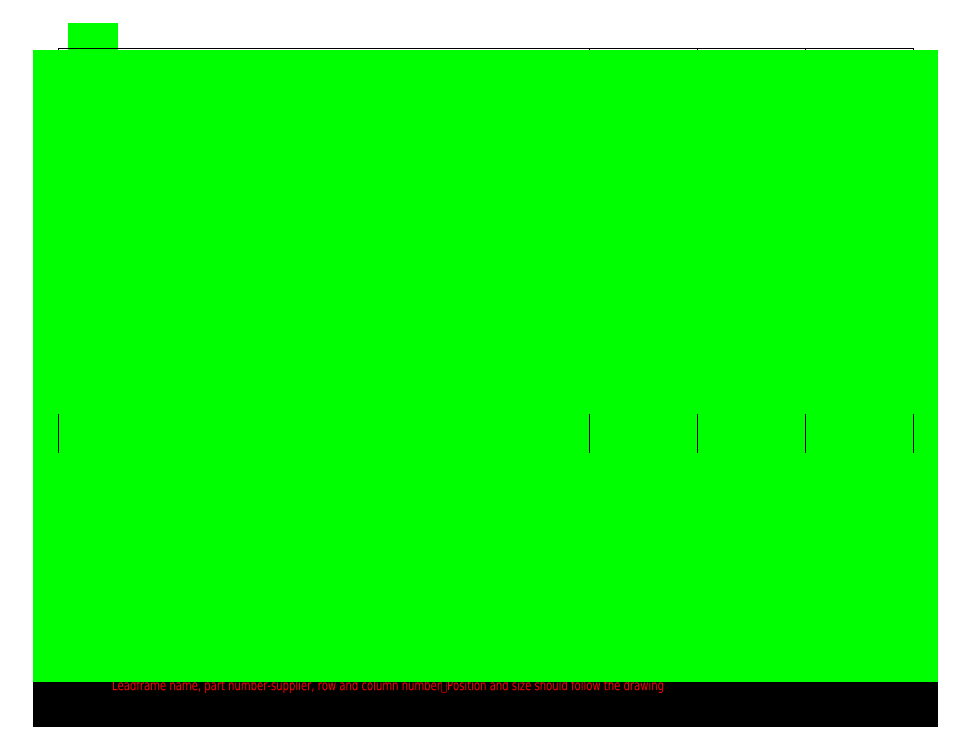
<metadata>
{"format":"dxf","ext":"dxf","renderer":"ezdxf+matplotlib","layout":"modelspace","background":"white","min_lineweight":24,"dpi":150}
</metadata>
<code>
0
SECTION
2
ENTITIES
0
MTEXT
8
图层1实体
10
4281
20
1757
30
0.0582
40
0.07364
41
0.8522
46
0.07364
71
     5
72
     1
1
{\W0.9;TAPE MATERIAL}
7
ROMANS
73
     1
44
1
0
LINE
8
图层1实体
10
4281
20
1757
30
0.0582
11
4287
21
1757
31
0.0582
0
LINE
8
图层1实体
10
4281
20
1758
30
0.0582
11
4287
21
1758
31
0.0582
0
LINE
8
图层1实体
10
4281
20
1758
30
0.0582
11
4287
21
1758
31
0.0582
0
LINE
8
图层1实体
10
4281
20
1758
30
0.0582
11
4287
21
1758
31
0.0582
0
MTEXT
8
图层1实体
10
4286
20
1758
30
0.0582
40
0.07364
41
0.04261
46
0.03682
71
     5
72
     1
1
{\W0.9;-}
7
ROMANS
73
     1
44
1
0
MTEXT
8
图层1实体
10
4283
20
1758
30
0.0582
40
0.07364
41
0.3722
46
0.07364
71
     5
72
     1
1
{\W0.9;: YL}
7
ROMANS
73
     1
44
1
0
MTEXT
8
图层1实体
10
4283
20
1758
30
0.0582
40
0.07364
41
0.3488
46
0.07364
71
     5
72
     1
1
{\W0.9;: YH}
7
ROMANS
73
     1
44
1
0
MTEXT
8
图层1实体
10
4283
20
1758
30
0.0582
40
0.07364
41
0.5148
46
0.07364
71
     5
72
     1
1
{\W0.9;: XL}
7
ROMANS
73
     1
44
1
0
MTEXT
8
图层1实体
10
4282
20
1758
30
0.0582
40
0.07364
41
2.194
46
0.07364
71
     5
72
     1
1
{\W0.9;PLATING AREA (PKG CENTER REF.) : XR}
7
ROMANS
73
     1
44
1
0
MTEXT
8
图层1实体
10
4281
20
1757
30
0.0582
40
0.07364
41
0.09942
46
0.07364
71
     5
72
     1
1
{\W0.9;18}
7
ROMANS
73
     1
44
1
0
LWPOLYLINE
8
图层1实体
90
        2
70
     0
43
0.007364
38
0.0582
10
4281
20
1756
10
4281
20
1761
0
LINE
8
图层1实体
10
4281
20
1756
30
0.0582
11
4281
21
1761
31
0.0582
0
LWPOLYLINE
8
图层1实体
90
        2
70
     0
43
0.007364
38
0.0582
10
4287
20
1756
10
4287
20
1761
0
MTEXT
8
图层1实体
10
4281
20
1757
30
0.0582
40
0.07364
41
0.1207
46
0.07364
71
     5
72
     1
1
{\W0.9;20}
7
ROMANS
73
     1
44
1
0
MTEXT
8
图层1实体
10
4281
20
1757
30
0.0582
40
0.07364
41
1.079
46
0.07364
71
     5
72
     1
1
{\W0.9;TAPE POSITION TOL.}
7
ROMANS
73
     1
44
1
0
MTEXT
8
图层1实体
10
4286
20
1761
30
0.0582
40
0.08837
41
0.2897
46
0.08837
71
     5
72
     1
1
{\W0.9;MAX.}
7
ROMANS
73
     1
44
1
0
MTEXT
8
图层1实体
10
4286
20
1760
30
0.0582
40
0.07364
41
0.2414
46
0.07364
71
     5
72
     1
1
{\W0.9;0.211}
7
ROMANS
73
     1
44
1
0
MTEXT
8
图层1实体
10
4286
20
1759
30
0.0582
40
0.07364
41
0.2556
46
0.07364
71
     5
72
     1
1
{\W0.9;0.132}
7
ROMANS
73
     1
44
1
0
MTEXT
8
图层1实体
10
4286
20
1759
30
0.0582
40
0.07364
41
0.2769
46
0.07364
71
     5
72
     1
1
{\W0.9;0.22}
7
ROMANS
73
     1
44
1
0
MTEXT
8
图层1实体
10
4286
20
1760
30
0.0582
40
0.07364
41
0.04261
46
0.03682
71
     5
72
     1
1
{\W0.9;-}
7
ROMANS
73
     1
44
1
0
MTEXT
8
图层1实体
10
4286
20
1760
30
0.0582
40
0.07364
41
0.04261
46
0.03682
71
     5
72
     1
1
{\W0.9;-}
7
ROMANS
73
     1
44
1
0
MTEXT
8
图层1实体
10
4286
20
1760
30
0.0582
40
0.07364
41
0.04261
46
0.03682
71
     5
72
     1
1
{\W0.9;-}
7
ROMANS
73
     1
44
1
0
MTEXT
8
图层1实体
10
4286
20
1760
30
0.0582
40
0.07364
41
0.2556
46
0.07364
71
     5
72
     1
1
{\W0.9;1.549}
7
ROMANS
73
     1
44
1
0
MTEXT
8
图层1实体
10
4286
20
1759
30
0.0582
40
0.07364
41
0.348
46
0.07364
71
     5
72
     1
1
{\W0.9;78.05}
7
ROMANS
73
     1
44
1
0
MTEXT
8
图层1实体
10
4286
20
1759
30
0.0582
40
0.07364
41
0.3977
46
0.07364
71
     5
72
     1
1
{\W0.9;258.1}
7
ROMANS
73
     1
44
1
0
MTEXT
8
图层1实体
10
4285
20
1761
30
0.0582
40
0.08837
41
0.213
46
0.08837
71
     5
72
     1
1
{\W0.9;MIN.}
7
ROMANS
73
     1
44
1
0
MTEXT
8
图层1实体
10
4285
20
1760
30
0.0582
40
0.07364
41
0.2556
46
0.07364
71
     5
72
     1
1
{\W0.9;0.195}
7
ROMANS
73
     1
44
1
0
MTEXT
8
图层1实体
10
4285
20
1759
30
0.0582
40
0.07364
41
0.2841
46
0.07364
71
     5
72
     1
1
{\W0.9;0.072}
7
ROMANS
73
     1
44
1
0
MTEXT
8
图层1实体
10
4285
20
1759
30
0.0582
40
0.07364
41
0.2556
46
0.07364
71
     5
72
     1
1
{\W0.9;0.16}
7
ROMANS
73
     1
44
1
0
MTEXT
8
图层1实体
10
4285
20
1760
30
0.0582
40
0.07364
41
0.2627
46
0.07364
71
     5
72
     1
1
{\W0.9;1.499}
7
ROMANS
73
     1
44
1
0
MTEXT
8
图层1实体
10
4285
20
1760
30
0.0582
40
0.07364
41
0.2841
46
0.07364
71
     5
72
     1
1
{\W0.9;0.06}
7
ROMANS
73
     1
44
1
0
MTEXT
8
图层1实体
10
4285
20
1760
30
0.0582
40
0.07364
41
0.2841
46
0.07364
71
     5
72
     1
1
{\W0.9;0.06}
7
ROMANS
73
     1
44
1
0
MTEXT
8
图层1实体
10
4285
20
1760
30
0.0582
40
0.07364
41
0.2769
46
0.07364
71
     5
72
     1
1
{\W0.9;0.05}
7
ROMANS
73
     1
44
1
0
MTEXT
8
图层1实体
10
4285
20
1759
30
0.0582
40
0.07364
41
0.419
46
0.07364
71
     5
72
     1
1
{\W0.9;257.9}
7
ROMANS
73
     1
44
1
0
MTEXT
8
图层1实体
10
4285
20
1759
30
0.0582
40
0.07364
41
0.348
46
0.07364
71
     5
72
     1
1
{\W0.9;77.95}
7
ROMANS
73
     1
44
1
0
MTEXT
8
图层1实体
10
4286
20
1759
30
0.0582
40
0.07364
41
0.2627
46
0.07364
71
     5
72
     1
1
{\W0.9;0.102}
7
ROMANS
73
     1
44
1
0
MTEXT
8
图层1实体
10
4286
20
1759
30
0.0582
40
0.07364
41
0.2627
46
0.07364
71
     5
72
     1
1
{\W0.9;0.19}
7
ROMANS
73
     1
44
1
0
MTEXT
8
图层1实体
10
4286
20
1760
30
0.0582
40
0.07364
41
0.04261
46
0.03682
71
     5
72
     1
1
{\W0.9;-}
7
ROMANS
73
     1
44
1
0
MTEXT
8
图层1实体
10
4286
20
1760
30
0.0582
40
0.07364
41
0.04261
46
0.03682
71
     5
72
     1
1
{\W0.9;-}
7
ROMANS
73
     1
44
1
0
MTEXT
8
图层1实体
10
4286
20
1760
30
0.0582
40
0.07364
41
0.04261
46
0.03682
71
     5
72
     1
1
{\W0.9;-}
7
ROMANS
73
     1
44
1
0
MTEXT
8
图层1实体
10
4286
20
1761
30
0.0582
40
0.08837
41
0.2727
46
0.08837
71
     5
72
     1
1
{\W0.9;NOM.}
7
ROMANS
73
     1
44
1
0
MTEXT
8
图层1实体
10
4286
20
1760
30
0.0582
40
0.07364
41
0.2556
46
0.07364
71
     5
72
     1
1
{\W0.9;1.524}
7
ROMANS
73
     1
44
1
0
MTEXT
8
图层1实体
10
4286
20
1760
30
0.0582
40
0.07364
41
0.2769
46
0.07364
71
     5
72
     1
1
{\W0.9;0.203}
7
ROMANS
73
     1
44
1
0
MTEXT
8
图层1实体
10
4286
20
1759
30
0.0582
40
0.07364
41
0.3551
46
0.07364
71
     5
72
     1
1
{\W0.9;78}
7
ROMANS
73
     1
44
1
0
MTEXT
8
图层1实体
10
4286
20
1759
30
0.0582
40
0.07364
41
0.419
46
0.07364
71
     5
72
     1
1
{\W0.9;258}
7
ROMANS
73
     1
44
1
0
MTEXT
8
图层1实体
10
4286
20
1757
30
0.0582
40
0.07364
41
0.2556
46
0.07364
71
     5
72
     1
1
{\W0.9;0.15}
7
ROMANS
73
     1
44
1
0
MTEXT
8
图层1实体
10
4285
20
1757
30
0.0582
40
0.07364
41
0.04261
46
0.03682
71
     5
72
     1
1
{\W0.9;-}
7
ROMANS
73
     1
44
1
0
MTEXT
8
图层1实体
10
4286
20
1757
30
0.0582
40
0.07364
41
0.04261
46
0.03682
71
     5
72
     1
1
{\W0.9;-}
7
ROMANS
73
     1
44
1
0
LWPOLYLINE
8
图层1实体
90
        2
70
     0
43
0.007364
38
0.0582
10
4284
20
1758
10
4284
20
1761
0
LWPOLYLINE
8
图层1实体
90
        2
70
     0
43
0.007364
38
0.0582
10
4284
20
1757
10
4284
20
1757
0
LWPOLYLINE
8
图层1实体
90
        2
70
     0
43
0.007364
38
0.0582
10
4284
20
1758
10
4284
20
1758
0
LWPOLYLINE
8
图层1实体
90
        2
70
     0
43
0.007364
38
0.0582
10
4285
20
1758
10
4285
20
1761
0
LWPOLYLINE
8
图层1实体
90
        2
70
     0
43
0.007364
38
0.0582
10
4285
20
1758
10
4285
20
1758
0
LWPOLYLINE
8
图层1实体
90
        2
70
     0
43
0.007364
38
0.0582
10
4285
20
1757
10
4285
20
1757
0
LWPOLYLINE
8
图层1实体
90
        2
70
     0
43
0.007364
38
0.0582
10
4285
20
1757
10
4285
20
1758
0
LWPOLYLINE
8
图层1实体
90
        2
70
     0
43
0.007364
38
0.0582
10
4286
20
1758
10
4286
20
1761
0
LWPOLYLINE
8
图层1实体
90
        2
70
     0
43
0.007364
38
0.0582
10
4286
20
1758
10
4286
20
1758
0
LWPOLYLINE
8
图层1实体
90
        2
70
     0
43
0.007364
38
0.0582
10
4286
20
1757
10
4286
20
1757
0
LWPOLYLINE
8
图层1实体
90
        2
70
     0
43
0.007364
38
0.0582
10
4286
20
1757
10
4286
20
1758
0
MTEXT
8
图层1实体
10
4282
20
1760
30
0.0582
40
0.07364
41
0.4474
46
0.07364
71
     5
72
     1
1
{\W0.9;A194ESH}
7
ROMANS
73
     1
44
1
0
MTEXT
8
图层1实体
10
4282
20
1760
30
0.0582
40
0.07364
41
1.3
46
0.07364
71
     5
72
     1
1
{\W0.9;MATERIAL THICKNESS - }
7
ROMANS
73
     1
44
1
0
MTEXT
8
图层1实体
10
4282
20
1760
30
0.0582
40
0.07364
41
0.49
46
0.07364
71
     5
72
     1
1
{\W0.9;(BOTTOM)}
7
ROMANS
73
     1
44
1
0
MTEXT
8
图层1实体
10
4281
20
1759
30
0.0582
40
0.07364
41
1.136
46
0.07364
71
     5
72
     1
1
{\W0.9;HALF ETCHED DEPTH}
7
ROMANS
73
     1
44
1
0
MTEXT
8
图层1实体
10
4281
20
1758
30
0.0582
40
0.07364
41
1.015
46
0.07364
71
     5
72
     1
1
{\W0.9;CUMULATIVE PITCH}
7
ROMANS
73
     1
44
1
0
MTEXT
8
图层1实体
10
4281
20
1758
30
0.0582
40
0.07364
41
0.5823
46
0.07364
71
     5
72
     1
1
{\W0.9;UNIT PITCH}
7
ROMANS
73
     1
44
1
0
MTEXT
8
图层1实体
10
4281
20
1759
30
0.0582
40
0.07364
41
0.6888
46
0.07364
71
     5
72
     1
1
{\W0.9;STRIP WIDTH}
7
ROMANS
73
     1
44
1
0
MTEXT
8
图层1实体
10
4281
20
1759
30
0.0582
40
0.07364
41
0.7598
46
0.07364
71
     5
72
     1
1
{\W0.9;STRIP LENGTH}
7
ROMANS
73
     1
44
1
0
MTEXT
8
图层1实体
10
4281
20
1759
30
0.0582
40
0.07364
41
0.8095
46
0.08416
71
     5
72
     1
1
{\W0.9;PAD SIZE (X,Y)}
7
ROMANS
73
     1
44
1
0
MTEXT
8
图层1实体
10
4281
20
1759
30
0.0582
40
0.07364
41
0.8095
46
0.08416
71
     5
72
     1
1
{\W0.9;PAD SIZE (X,Y)}
7
ROMANS
73
     1
44
1
0
MTEXT
8
图层1实体
10
4282
20
1759
30
0.0582
40
0.07364
41
0.49
46
0.07364
71
     5
72
     1
1
{\W0.9;(BOTTOM)}
7
ROMANS
73
     1
44
1
0
MTEXT
8
图层1实体
10
4282
20
1759
30
0.0582
40
0.07364
41
0.2627
46
0.07364
71
     5
72
     1
1
{\W0.9;(TOP)}
7
ROMANS
73
     1
44
1
0
MTEXT
8
图层1实体
10
4282
20
1759
30
0.0582
40
0.07364
41
1.328
46
0.07364
71
     5
72
     1
1
{\W0.9;CONNECTING BAR WIDTH}
7
ROMANS
73
     1
44
1
0
MTEXT
8
图层1实体
10
4282
20
1760
30
0.0582
40
0.07364
41
1.747
46
0.07364
71
     5
72
     1
1
{\W0.9;MIN. LEAD SPACE AFTER PLATE}
7
ROMANS
73
     1
44
1
0
MTEXT
8
图层1实体
10
4282
20
1760
30
0.0582
40
0.07364
41
1.683
46
0.07364
71
     5
72
     1
1
{\W0.9;MIN. LEAD SPACE AFTER ETCH}
7
ROMANS
73
     1
44
1
0
MTEXT
8
图层1实体
10
4282
20
1760
30
0.0582
40
0.07364
41
1.861
46
0.07364
71
     5
72
     1
1
{\W0.9;M TO M CLEARANCE AFTER ETCH}
7
ROMANS
73
     1
44
1
0
MTEXT
8
图层1实体
10
4282
20
1760
30
0.0582
40
0.07364
41
1.271
46
0.07364
71
     5
72
     1
1
{\W0.9;EXTERNAL LEAD WIDTH}
7
ROMANS
73
     1
44
1
0
MTEXT
8
图层1实体
10
4282
20
1760
30
0.0582
40
0.07364
41
1.186
46
0.07364
71
     5
72
     1
1
{\W0.9;PILOT HOLE DIAMETER}
7
ROMANS
73
     1
44
1
0
MTEXT
8
图层1实体
10
4281
20
1760
30
0.0582
40
0.07364
41
0.02841
46
0.07364
71
     5
72
     1
1
{\W0.9;1}
7
ROMANS
73
     1
44
1
0
MTEXT
8
图层1实体
10
4281
20
1759
30
0.0582
40
0.07364
41
0.04971
46
0.07364
71
     5
72
     1
1
{\W0.9;8}
7
ROMANS
73
     1
44
1
0
MTEXT
8
图层1实体
10
4281
20
1758
30
0.0582
40
0.07364
41
0.09232
46
0.07364
71
     5
72
     1
1
{\W0.9;15}
7
ROMANS
73
     1
44
1
0
MTEXT
8
图层1实体
10
4281
20
1758
30
0.0582
40
0.07364
41
0.09942
46
0.07364
71
     5
72
     1
1
{\W0.9;14}
7
ROMANS
73
     1
44
1
0
MTEXT
8
图层1实体
10
4281
20
1758
30
0.0582
40
0.07364
41
0.09232
46
0.07364
71
     5
72
     1
1
{\W0.9;13}
7
ROMANS
73
     1
44
1
0
MTEXT
8
图层1实体
10
4281
20
1759
30
0.0582
40
0.07364
41
0.09942
46
0.07364
71
     5
72
     1
1
{\W0.9;12}
7
ROMANS
73
     1
44
1
0
MTEXT
8
图层1实体
10
4281
20
1759
30
0.0582
40
0.07364
41
0.07811
46
0.07364
71
     5
72
     1
1
{\W0.9;11}
7
ROMANS
73
     1
44
1
0
MTEXT
8
图层1实体
10
4281
20
1759
30
0.0582
40
0.07364
41
0.09942
46
0.07364
71
     5
72
     1
1
{\W0.9;10}
7
ROMANS
73
     1
44
1
0
MTEXT
8
图层1实体
10
4281
20
1759
30
0.0582
40
0.07364
41
0.04971
46
0.07364
71
     5
72
     1
1
{\W0.9;9}
7
ROMANS
73
     1
44
1
0
MTEXT
8
图层1实体
10
4281
20
1759
30
0.0582
40
0.07364
41
0.04971
46
0.07364
71
     5
72
     1
1
{\W0.9;7}
7
ROMANS
73
     1
44
1
0
MTEXT
8
图层1实体
10
4281
20
1760
30
0.0582
40
0.07364
41
0.04971
46
0.07364
71
     5
72
     1
1
{\W0.9;6}
7
ROMANS
73
     1
44
1
0
MTEXT
8
图层1实体
10
4281
20
1760
30
0.0582
40
0.07364
41
0.04261
46
0.07364
71
     5
72
     1
1
{\W0.9;5}
7
ROMANS
73
     1
44
1
0
MTEXT
8
图层1实体
10
4281
20
1760
30
0.0582
40
0.07364
41
0.04261
46
0.07364
71
     5
72
     1
1
{\W0.9;3}
7
ROMANS
73
     1
44
1
0
MTEXT
8
图层1实体
10
4281
20
1760
30
0.0582
40
0.07364
41
0.04971
46
0.07364
71
     5
72
     1
1
{\W0.9;4}
7
ROMANS
73
     1
44
1
0
MTEXT
8
图层1实体
10
4281
20
1760
30
0.0582
40
0.07364
41
0.04971
46
0.07364
71
     5
72
     1
1
{\W0.9;2}
7
ROMANS
73
     1
44
1
0
MTEXT
8
图层1实体
10
4281
20
1756
30
0.0582
40
0.07364
41
0.1207
46
0.07364
71
     5
72
     1
1
{\W0.9;22}
7
ROMANS
73
     1
44
1
0
MTEXT
8
图层1实体
10
4281
20
1757
30
0.0582
40
0.07364
41
0.09942
46
0.07364
71
     5
72
     1
1
{\W0.9;21}
7
ROMANS
73
     1
44
1
0
MTEXT
8
图层1实体
10
4281
20
1756
30
0.0582
40
0.07364
41
0.1136
46
0.07364
71
     5
72
     1
1
{\W0.9;23}
7
ROMANS
73
     1
44
1
0
MTEXT
8
图层1实体
10
4281
20
1756
30
0.0582
40
0.07364
41
0.1207
46
0.07364
71
     5
72
     1
1
{\W0.9;24}
7
ROMANS
73
     1
44
1
0
MTEXT
8
图层1实体
10
4281
20
1757
30
0.0582
40
0.07364
41
0.09942
46
0.07364
71
     5
72
     1
1
{\W0.9;17}
7
ROMANS
73
     1
44
1
0
MTEXT
8
图层1实体
10
4281
20
1757
30
0.0582
40
0.07364
41
0.09942
46
0.07364
71
     5
72
     1
1
{\W0.9;19}
7
ROMANS
73
     1
44
1
0
MTEXT
8
图层1实体
10
4281
20
1757
30
0.0582
40
0.07364
41
0.09942
46
0.07364
71
     5
72
     1
1
{\W0.9;16}
7
ROMANS
73
     1
44
1
0
LINE
8
图层1实体
10
4281
20
1759
30
0.0582
11
4287
21
1759
31
0.0582
0
LINE
8
图层1实体
10
4281
20
1758
30
0.0582
11
4287
21
1758
31
0.0582
0
MTEXT
8
图层1实体
10
4283
20
1757
30
0.0582
40
0.07364
41
3.671
46
0.07364
71
     5
72
     1
1
{\W0.9;MAXIMUM RADIUS ON ALL CORNERS UNLESS OTHERWISE SPECIFIED}
7
ROMANS
73
     1
44
1
0
LINE
8
图层1实体
10
4281
20
1758
30
0.0582
11
4287
21
1758
31
0.0582
0
MTEXT
8
图层1实体
10
4283
20
1757
30
0.0582
40
0.07364
41
4.005
46
0.08416
71
     5
72
     1
1
{\W0.9;DIMENSION QUADRANT IS TYPICAL FOR QUADRANTS, EXCEPT AS SHOWN}
7
ROMANS
73
     1
44
1
0
LINE
8
图层1实体
10
4281
20
1757
30
0.0582
11
4287
21
1757
31
0.0582
0
LINE
8
图层1实体
10
4281
20
1757
30
0.0582
11
4287
21
1757
31
0.0582
0
LWPOLYLINE
8
图层1实体
90
        2
70
     0
43
0.007364
38
0.0582
10
4281
20
1761
10
4287
20
1761
0
LINE
8
图层1实体
10
4281
20
1760
30
0.0582
11
4287
21
1760
31
0.0582
0
LINE
8
图层1实体
10
4281
20
1759
30
0.0582
11
4287
21
1759
31
0.0582
0
LINE
8
图层1实体
10
4281
20
1758
30
0.0582
11
4287
21
1758
31
0.0582
0
LINE
8
图层1实体
10
4281
20
1758
30
0.0582
11
4287
21
1758
31
0.0582
0
LINE
8
图层1实体
10
4281
20
1759
30
0.0582
11
4287
21
1759
31
0.0582
0
LINE
8
图层1实体
10
4281
20
1759
30
0.0582
11
4287
21
1759
31
0.0582
0
LINE
8
图层1实体
10
4281
20
1759
30
0.0582
11
4287
21
1759
31
0.0582
0
LINE
8
图层1实体
10
4281
20
1759
30
0.0582
11
4287
21
1759
31
0.0582
0
LINE
8
图层1实体
10
4281
20
1760
30
0.0582
11
4287
21
1760
31
0.0582
0
LINE
8
图层1实体
10
4281
20
1760
30
0.0582
11
4287
21
1760
31
0.0582
0
LINE
8
图层1实体
10
4281
20
1760
30
0.0582
11
4287
21
1760
31
0.0582
0
LINE
8
图层1实体
10
4281
20
1760
30
0.0582
11
4287
21
1760
31
0.0582
0
LINE
8
图层1实体
10
4281
20
1760
30
0.0582
11
4287
21
1760
31
0.0582
0
TEXT
8
图层1实体
10
4285
20
1760
30
0.0582
40
0.05
1
0.18/0.2/0.3
41
0.9
7
ROMANS
72
     4
11
4286
21
1760
31
0.0582
0
TEXT
8
图层1实体
10
4285
20
1760
30
0.0582
40
0.05
1
0.13/0.175/0.265
41
0.9
7
ROMANS
72
     4
11
4285
21
1760
31
0.0582
0
TEXT
8
图层1实体
10
4286
20
1760
30
0.0582
40
0.05
1
0.205/0.225/0.335
41
0.9
7
ROMANS
72
     4
11
4286
21
1760
31
0.0582
0
TEXT
8
图层1实体
10
4281
20
1757
30
0.0582
40
0.07364
1
GENERAL TOLERANCE SHOULD BE +/-0.05MM;
41
0.9
7
ROMANS
72
     4
11
4282
21
1757
31
0.0582
0
MTEXT
8
图层1实体
10
4281
20
1756
30
0.05294
40
0.07364
41
43.7
46
1.232
71
     1
72
     5
1
 LOGO(HALF ETCH),{\fSimSun|b0|i0|c134|p2;刻字内容}:{\fSimSun|b0|i0|c134|p2;料号}-{\fSimSun|b0|i0|c134|p2;供应商名字。}({\fSimSun|b0|i0|c134|p2;料号以收到的订单料号为准},{\fSimSun|b0|i0|c134|p2;供应商名字取公司名字首字母})
7
ROMANS
73
     1
44
1
0
LINE
8
图层1实体
10
4281
20
1757
30
0.0582
11
4287
21
1757
31
0.0582
0
LINE
8
图层1实体
10
4281
20
1757
30
0.0582
11
4287
21
1757
31
0.0582
0
MTEXT
8
图层1实体
10
4286
20
1758
30
0.0582
40
0.07364
41
0.04261
46
0.03682
71
     5
72
     1
1
{\W0.9;-}
7
ROMANS
73
     1
44
1
0
MTEXT
8
图层1实体
10
4286
20
1758
30
0.0582
40
0.07364
41
0.04261
46
0.03682
71
     5
72
     1
1
{\W0.9;-}
7
ROMANS
73
     1
44
1
0
MTEXT
8
图层1实体
10
4286
20
1758
30
0.0582
40
0.07364
41
0.04261
46
0.03682
71
     5
72
     1
1
{\W0.9;-}
7
ROMANS
73
     1
44
1
0
MTEXT
8
图层1实体
10
4286
20
1758
30
0.0582
40
0.07364
41
0.04261
46
0.03682
71
     5
72
     1
1
{\W0.9;-}
7
ROMANS
73
     1
44
1
0
MTEXT
8
图层1实体
10
4285
20
1758
30
0.0582
40
0.07364
41
0.04261
46
0.03682
71
     5
72
     1
1
{\W0.9;-}
7
ROMANS
73
     1
44
1
0
MTEXT
8
图层1实体
10
4286
20
1758
30
0.0582
40
0.07364
41
0.04261
46
0.03682
71
     5
72
     1
1
{\W0.9;-}
7
ROMANS
73
     1
44
1
0
MTEXT
8
图层1实体
10
4286
20
1758
30
0.0582
40
0.07364
41
0.04261
46
0.03682
71
     5
72
     1
1
{\W0.9;-}
7
ROMANS
73
     1
44
1
0
MTEXT
8
图层1实体
10
4285
20
1758
30
0.0582
40
0.07364
41
0.04261
46
0.03682
71
     5
72
     1
1
{\W0.9;-}
7
ROMANS
73
     1
44
1
0
MTEXT
8
图层1实体
10
4286
20
1758
30
0.0582
40
0.07364
41
0.04261
46
0.03682
71
     5
72
     1
1
{\W0.9;-}
7
ROMANS
73
     1
44
1
0
MTEXT
8
图层1实体
10
4286
20
1758
30
0.0582
40
0.07364
41
0.04261
46
0.03682
71
     5
72
     1
1
{\W0.9;-}
7
ROMANS
73
     1
44
1
0
MTEXT
8
图层1实体
10
4285
20
1758
30
0.0582
40
0.07364
41
0.04261
46
0.03682
71
     5
72
     1
1
{\W0.9;-}
7
ROMANS
73
     1
44
1
0
MTEXT
8
图层1实体
10
4286
20
1758
30
0.0582
40
0.07364
41
0.04261
46
0.03682
71
     5
72
     1
1
{\W0.9;-}
7
ROMANS
73
     1
44
1
0
MTEXT
8
图层1实体
10
4285
20
1758
30
0.0582
40
0.07364
41
0.04261
46
0.03682
71
     5
72
     1
1
{\W0.9;-}
7
ROMANS
73
     1
44
1
0
MTEXT
8
图层1实体
10
4286
20
1758
30
0.0582
40
0.07364
41
0.04261
46
0.03682
71
     5
72
     1
1
{\W0.9;-}
7
ROMANS
73
     1
44
1
0
MTEXT
8
图层1实体
10
4285
20
1758
30
0.0582
40
0.07364
41
0.04261
46
0.03682
71
     5
72
     1
1
{\W0.9;-}
7
ROMANS
73
     1
44
1
0
MTEXT
8
图层1实体
10
4286
20
1758
30
0.0582
40
0.07364
41
0.04261
46
0.03682
71
     5
72
     1
1
{\W0.9;-}
7
ROMANS
73
     1
44
1
0
MTEXT
8
图层1实体
10
4285
20
1758
30
0.0582
40
0.07364
41
0.04261
46
0.03682
71
     5
72
     1
1
{\W0.9;-}
7
ROMANS
73
     1
44
1
0
MTEXT
8
图层1实体
10
4285
20
1757
30
0
40
0.07364
41
0.04261
46
0.03682
71
     5
72
     1
1
{\W0.9;71.5}
7
ROMANS
73
     1
44
1
0
MTEXT
8
图层1实体
10
4286
20
1757
30
0
40
0.07364
41
0.04261
46
0.03682
71
     5
72
     1
1
{\W0.9;72}
7
ROMANS
73
     1
44
1
0
MTEXT
8
图层1实体
10
4286
20
1757
30
3.169e-13
40
0.07364
41
0.04261
46
0.03682
71
     5
72
     1
1
{\W0.9;72.5}
7
ROMANS
73
     1
44
1
0
MTEXT
8
图层1实体
10
4286
20
1757
30
0
40
0.07364
41
0.04261
46
0.03682
71
     5
72
     1
1
{\W0.9;PS-1030-05D}
7
ROMANS
73
     1
44
1
0
LINE
8
图层1实体
10
4281
20
1756
30
0.0582
11
4287
21
1756
31
0.0582
0
TEXT
8
图层1实体
10
4281
20
1756
30
0.0582
40
0.07364
1
LEAD FRAME SURFACE TREATMENT: ADVANCE MICRO ETCHING AND BROWN OXIDE ON TOP SIDE
7
ROMANS
72
     4
11
4284
21
1756
31
0.0582
0
MTEXT
8
图层1实体
10
4281
20
1756
30
0
40
0.07364
41
0
46
0
71
     1
72
     1
1
框架名称、料号-供应商名称、行列刻字，位置及大小要follow图纸^M^JLeadframe name, part number-supplier, row and column number，Position and size should follow the drawing
7
ROMANS
73
     1
44
1
0
LINE
8
图层1实体
10
4281
20
1756
30
0.0582
11
4287
21
1756
31
0.0582
0
MTEXT
8
图层1实体
10
4286
20
1759
30
0.0582
40
0.07364
41
0.04261
46
0.03682
71
     5
72
     1
1
{\W0.9;-}
7
ROMANS
73
     1
44
1
0
MTEXT
8
图层1实体
10
4285
20
1759
30
0.0582
40
0.07364
41
0.04261
46
0.03682
71
     5
72
     1
1
{\W0.9;-}
7
ROMANS
73
     1
44
1
0
MTEXT
8
图层1实体
10
4286
20
1759
30
0.0582
40
0.07364
41
0.04261
46
0.03682
71
     5
72
     1
1
{\W0.9;-}
7
ROMANS
73
     1
44
1
0
MTEXT
8
图层1实体
10
4286
20
1759
30
0.0582
40
0.07364
41
0.04261
46
0.03682
71
     5
72
     1
1
{\W0.9;-}
7
ROMANS
73
     1
44
1
0
MTEXT
8
图层1实体
10
4285
20
1759
30
0.0582
40
0.07364
41
0.04261
46
0.03682
71
     5
72
     1
1
{\W0.9;-}
7
ROMANS
73
     1
44
1
0
MTEXT
8
图层1实体
10
4286
20
1759
30
0.0582
40
0.07364
41
0.04261
46
0.03682
71
     5
72
     1
1
{\W0.9;-}
7
ROMANS
73
     1
44
1
0
LINE
8
图层1实体
10
4281
20
1757
30
0.0582
11
4287
21
1757
31
0.0582
0
TEXT
8
0
10
4281
20
1757
30
0
40
0.07364
1
PLATING TO BE SILVER, AREA REFER TO SHT 4 OF 5
41
0.9
7
ROMANS
72
     4
11
4282
21
1757
31
0
0
LINE
8
图层1实体
10
4281
20
1756
30
0.0582
11
4287
21
1756
31
0.0582
0
ENDSEC
0
EOF

</code>
